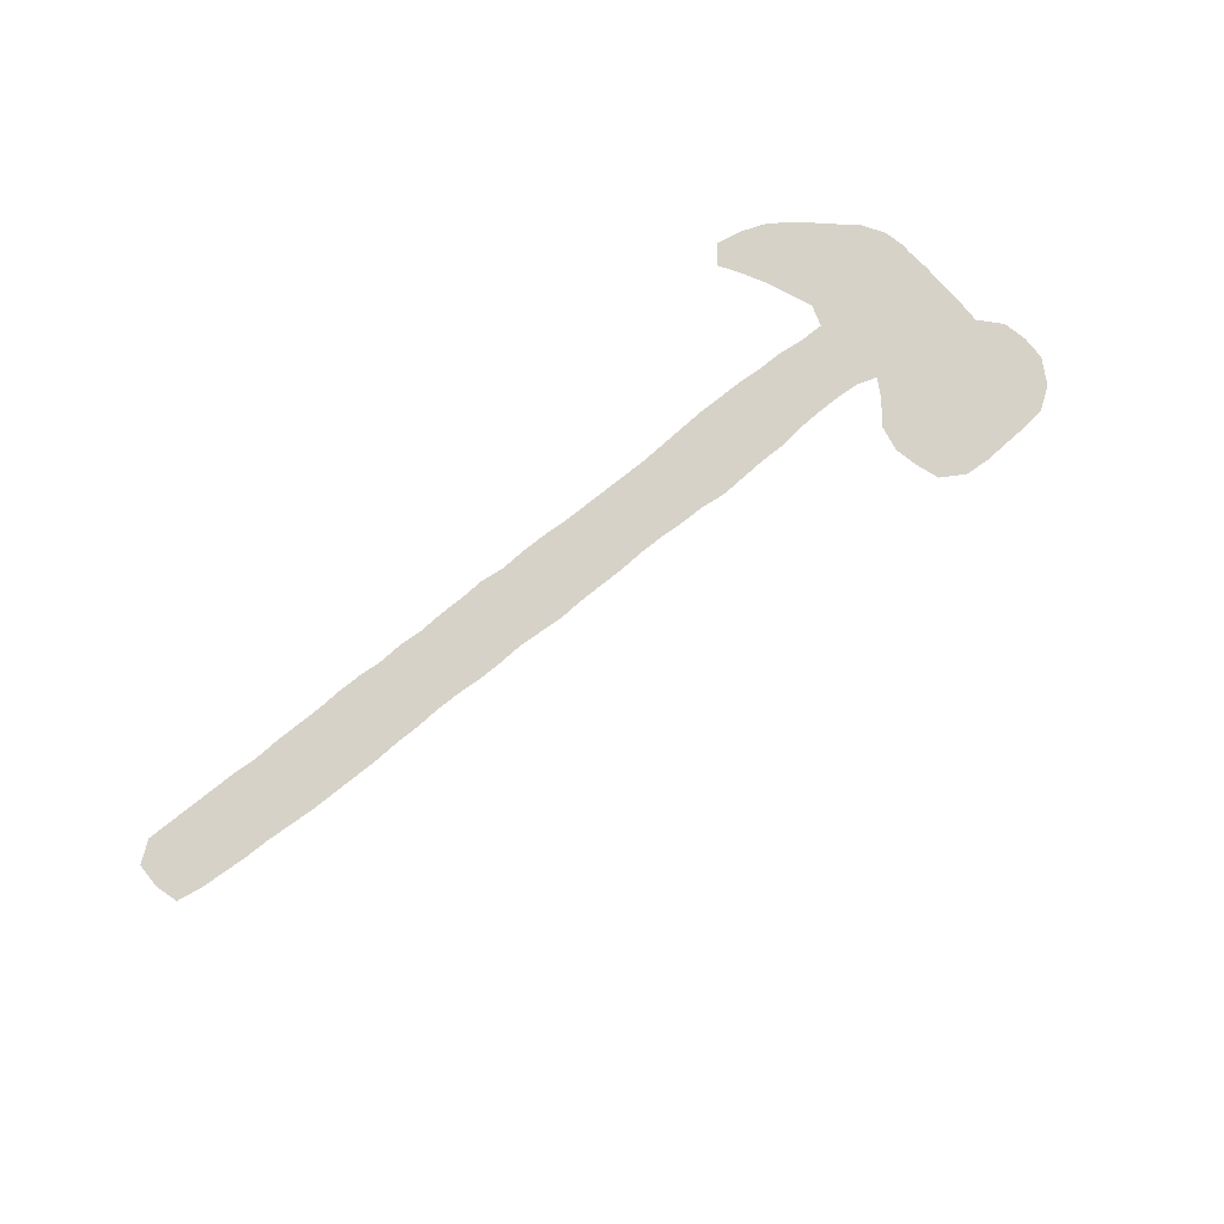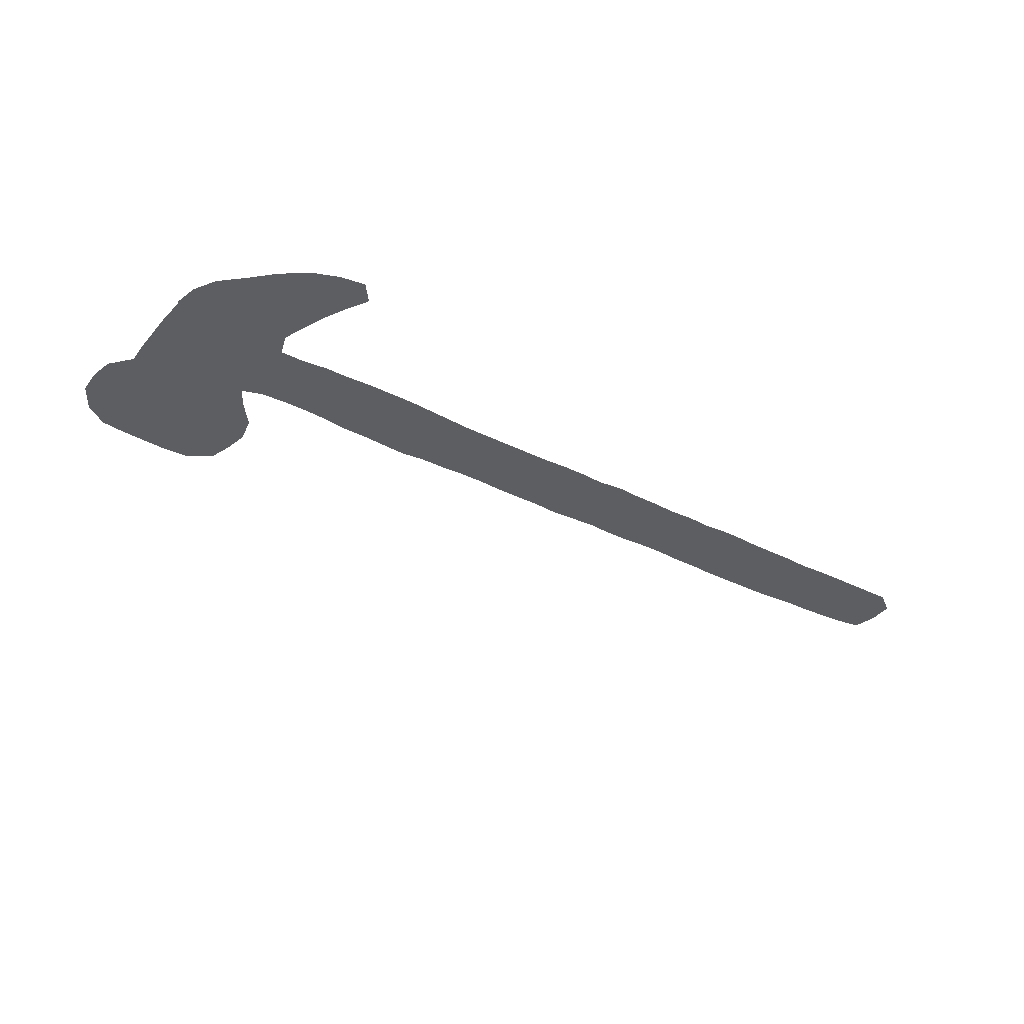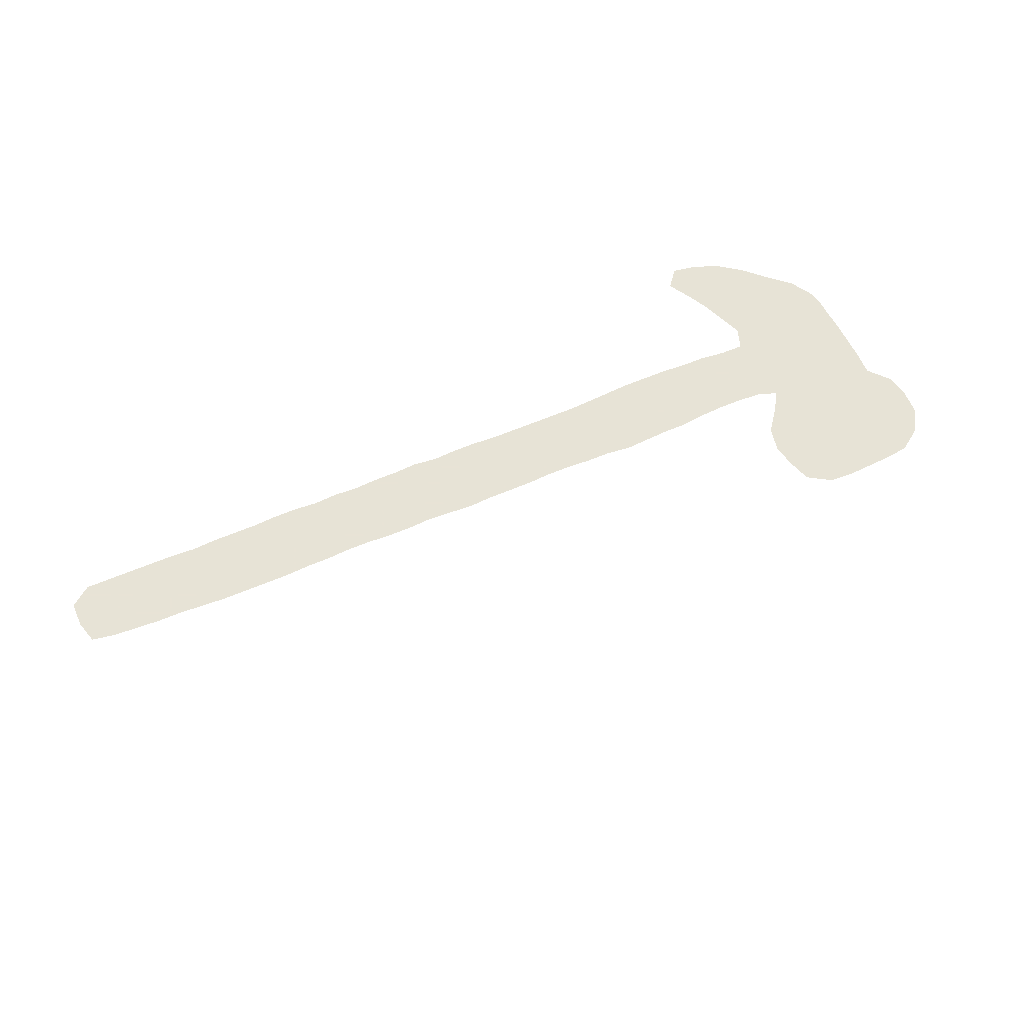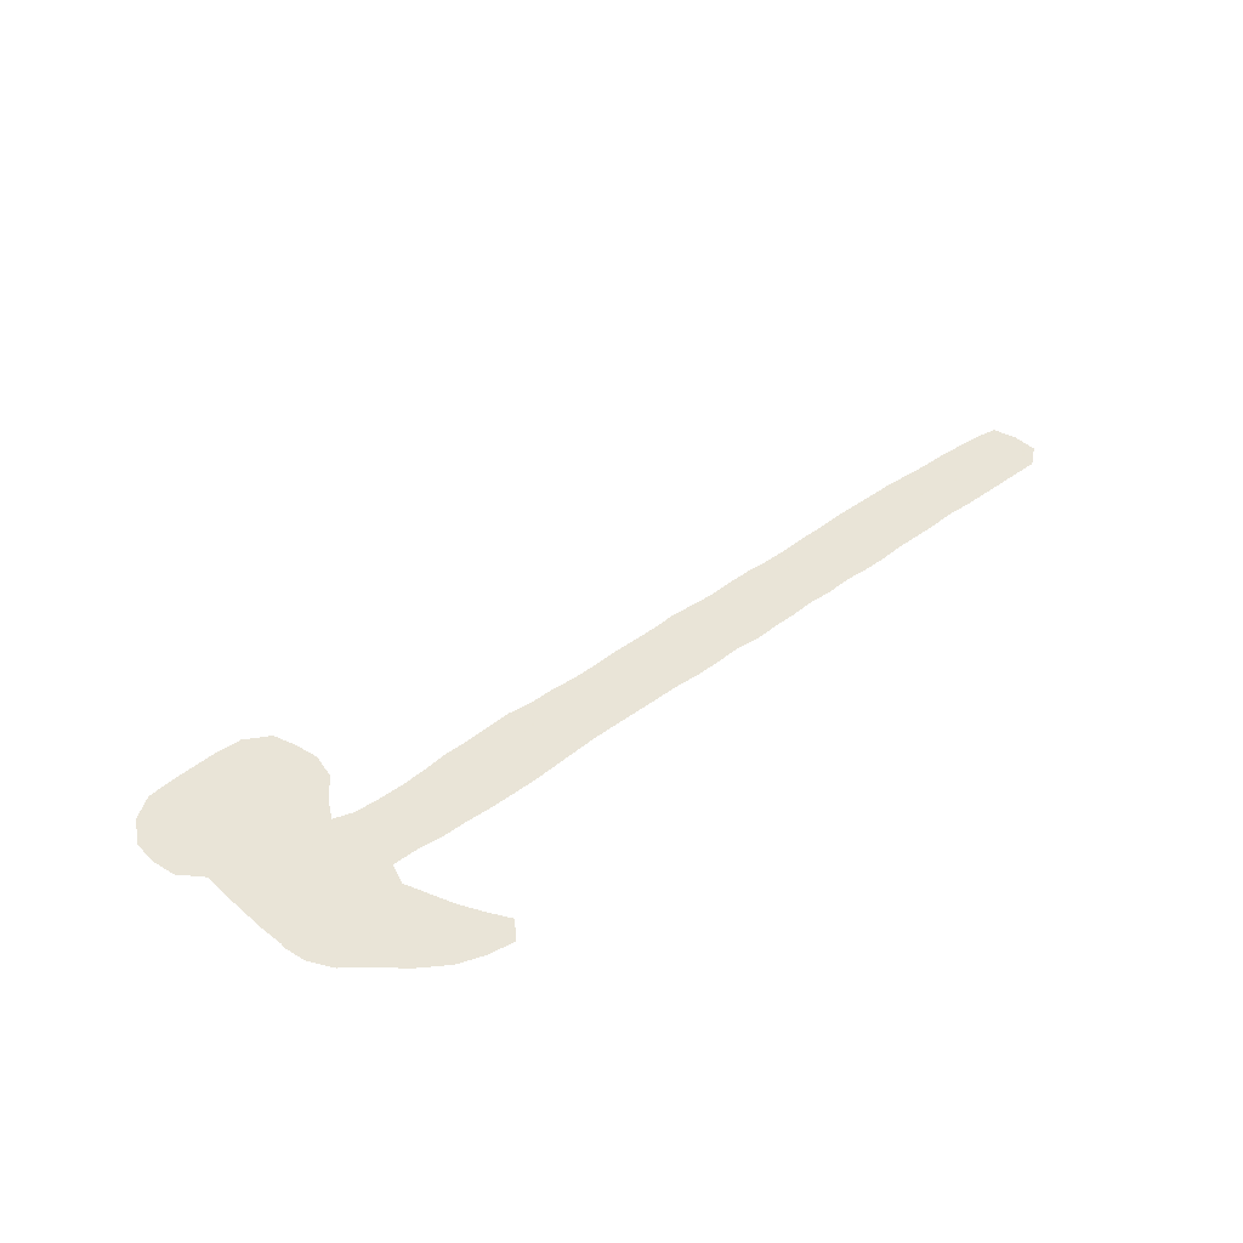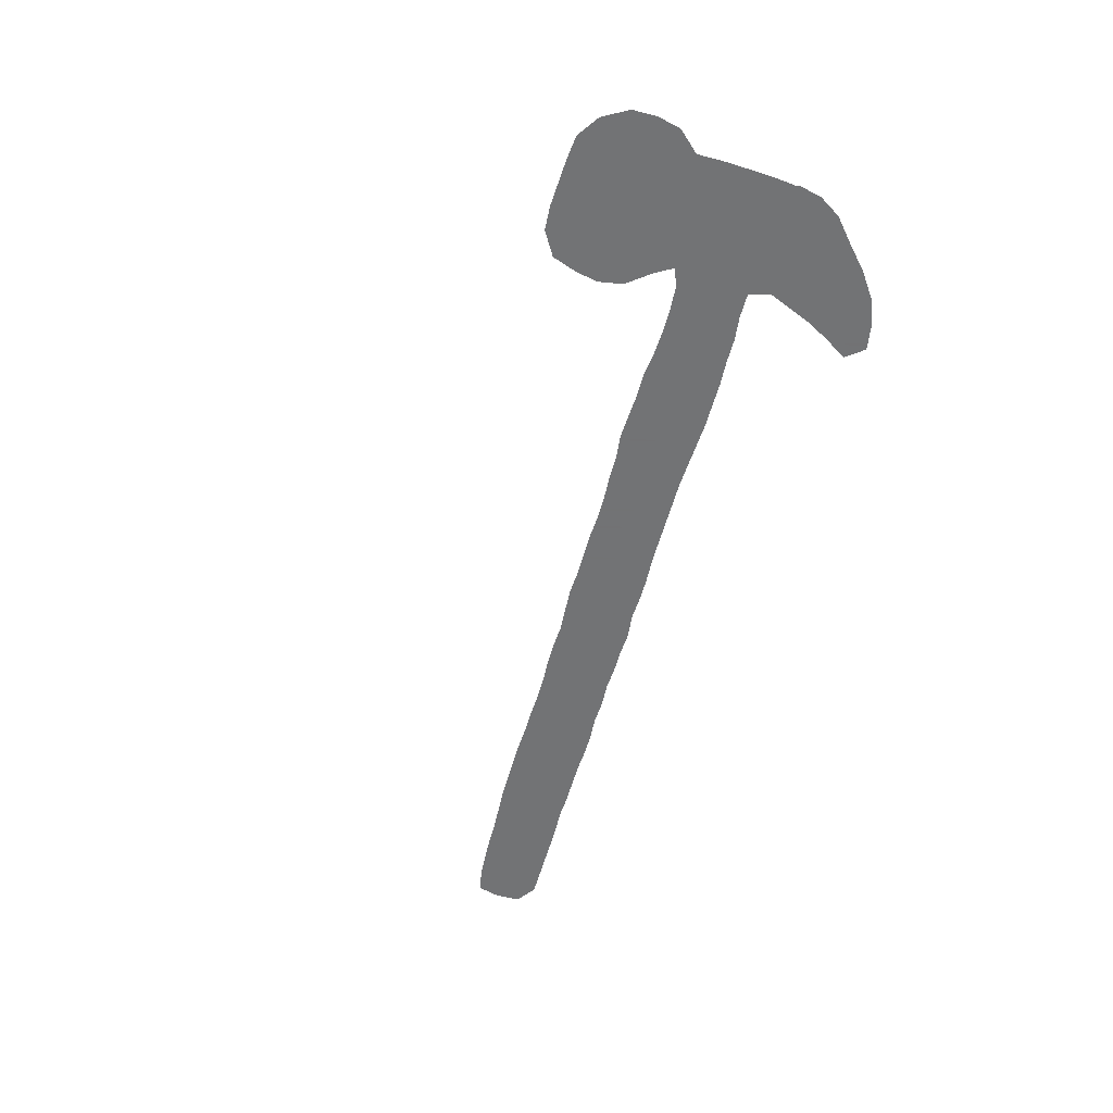
<metadata>
{"format":"obj","ext":"obj","renderer":"f3d","projection":"perspective","resolution":1024,"background":"white","views":[{"elev":77.6,"azim":131.6,"up":"+Z"},{"elev":-37.8,"azim":-42.4,"up":"+Z"},{"elev":62.6,"azim":146.9,"up":"+Z"},{"elev":42.8,"azim":-51.3,"up":"+Z"},{"elev":-55.7,"azim":-115.0,"up":"+Z"}]}
</metadata>
<code>
v 0.006015 0.1624 0
v 0.007519 0.188 0
v 0.01053 0.2135 0
v 0.01353 0.2391 0
v 0.01804 0.2647 0
v 0.001504 0.2902 0
v 0 0.3158 0
v 0.004511 0.3413 0
v 0.02406 0.3654 0
v 0.04962 0.3774 0
v 0.07519 0.3759 0
v 0.1008 0.3729 0
v 0.1263 0.3699 0
v 0.1519 0.3639 0
v 0.1744 0.3444 0
v 0.1789 0.3188 0
v 0.1804 0.2932 0
v 0.1714 0.2677 0
v 0.1474 0.2451 0
v 0.1338 0.2286 0
v 0.1534 0.218 0
v 0.1789 0.212 0
v 0.2045 0.2075 0
v 0.2301 0.2045 0
v 0.2556 0.203 0
v 0.2812 0.1985 0
v 0.3068 0.1955 0
v 0.3323 0.1925 0
v 0.3579 0.185 0
v 0.3835 0.1804 0
v 0.409 0.1744 0
v 0.4346 0.1699 0
v 0.4602 0.1669 0
v 0.4857 0.1624 0
v 0.5113 0.1579 0
v 0.5368 0.1549 0
v 0.5624 0.1489 0
v 0.588 0.1429 0
v 0.6135 0.1399 0
v 0.6391 0.1353 0
v 0.6647 0.1293 0
v 0.6902 0.1248 0
v 0.7158 0.1218 0
v 0.7413 0.1173 0
v 0.7669 0.1143 0
v 0.7925 0.1098 0
v 0.8181 0.1053 0
v 0.8436 0.1008 0
v 0.8692 0.09474 0
v 0.8947 0.08872 0
v 0.9203 0.08421 0
v 0.9459 0.0782 0
v 0.9714 0.07218 0
v 0.997 0.06316 0
v 1 0.03759 0
v 0.9955 0.01203 0
v 0.9714 0 0
v 0.9459 0.004511 0
v 0.9203 0.009023 0
v 0.8947 0.01353 0
v 0.8692 0.01804 0
v 0.8436 0.02406 0
v 0.8181 0.02707 0
v 0.7925 0.03158 0
v 0.7669 0.03609 0
v 0.7413 0.0391 0
v 0.7158 0.04361 0
v 0.6917 0.04962 0
v 0.6662 0.05263 0
v 0.6406 0.05865 0
v 0.615 0.06165 0
v 0.5895 0.06617 0
v 0.5639 0.06917 0
v 0.5383 0.07669 0
v 0.5128 0.0797 0
v 0.4872 0.08421 0
v 0.4617 0.09023 0
v 0.4361 0.09474 0
v 0.4105 0.09925 0
v 0.385 0.1038 0
v 0.3594 0.1083 0
v 0.3338 0.1113 0
v 0.3083 0.1143 0
v 0.2827 0.1173 0
v 0.2571 0.1218 0
v 0.2316 0.1263 0
v 0.206 0.1323 0
v 0.1804 0.1368 0
v 0.1549 0.1444 0
v 0.1293 0.1489 0
v 0.1188 0.1278 0
v 0.1248 0.1023 0
v 0.1308 0.07669 0
v 0.1399 0.05113 0
v 0.1504 0.02556 0
v 0.1323 0.009023 0
v 0.1068 0.01804 0
v 0.0812 0.03308 0
v 0.05714 0.05714 0
v 0.03759 0.08271 0
v 0.01654 0.1083 0
v 0.006015 0.1338 0
v 0.004511 0.1594 0
f 7 9 8
f 55 57 56
f 91 102 101
f 51 59 52
f 7 11 9
f 9 11 10
f 91 101 100
f 91 100 92
f 1 103 102
f 1 102 91
f 40 71 70
f 40 70 41
f 43 68 67
f 34 77 76
f 34 76 35
f 36 74 37
f 38 72 39
f 39 71 40
f 39 72 71
f 38 73 72
f 37 74 73
f 37 73 38
f 55 58 57
f 53 58 55
f 52 59 58
f 52 58 53
f 51 60 59
f 43 67 44
f 44 67 66
f 44 66 45
f 49 61 50
f 50 60 51
f 50 61 60
f 47 63 48
f 92 100 99
f 94 97 96
f 94 98 97
f 94 96 95
f 53 55 54
f 42 68 43
f 35 76 75
f 35 75 36
f 36 75 74
f 45 66 65
f 48 62 49
f 48 63 62
f 49 62 61
f 28 83 82
f 2 20 3
f 13 16 14
f 14 16 15
f 42 69 68
f 41 70 69
f 41 69 42
f 47 64 63
f 45 65 46
f 46 64 47
f 46 65 64
f 93 98 94
f 92 99 93
f 93 99 98
f 20 90 21
f 2 90 20
f 1 91 90
f 1 90 2
f 26 85 84
f 27 83 28
f 27 84 83
f 26 84 27
f 29 82 81
f 28 82 29
f 5 12 11
f 5 11 7
f 5 7 6
f 30 81 80
f 29 81 30
f 3 20 4
f 4 20 5
f 5 19 12
f 5 20 19
f 12 19 13
f 13 19 16
f 16 19 17
f 17 19 18
f 25 86 85
f 25 85 26
f 23 88 87
f 22 88 23
f 22 89 88
f 21 90 89
f 21 89 22
f 31 80 79
f 30 80 31
f 23 87 24
f 24 87 86
f 24 86 25
f 32 79 78
f 31 79 32
f 32 78 33
f 33 77 34
f 33 78 77

</code>
